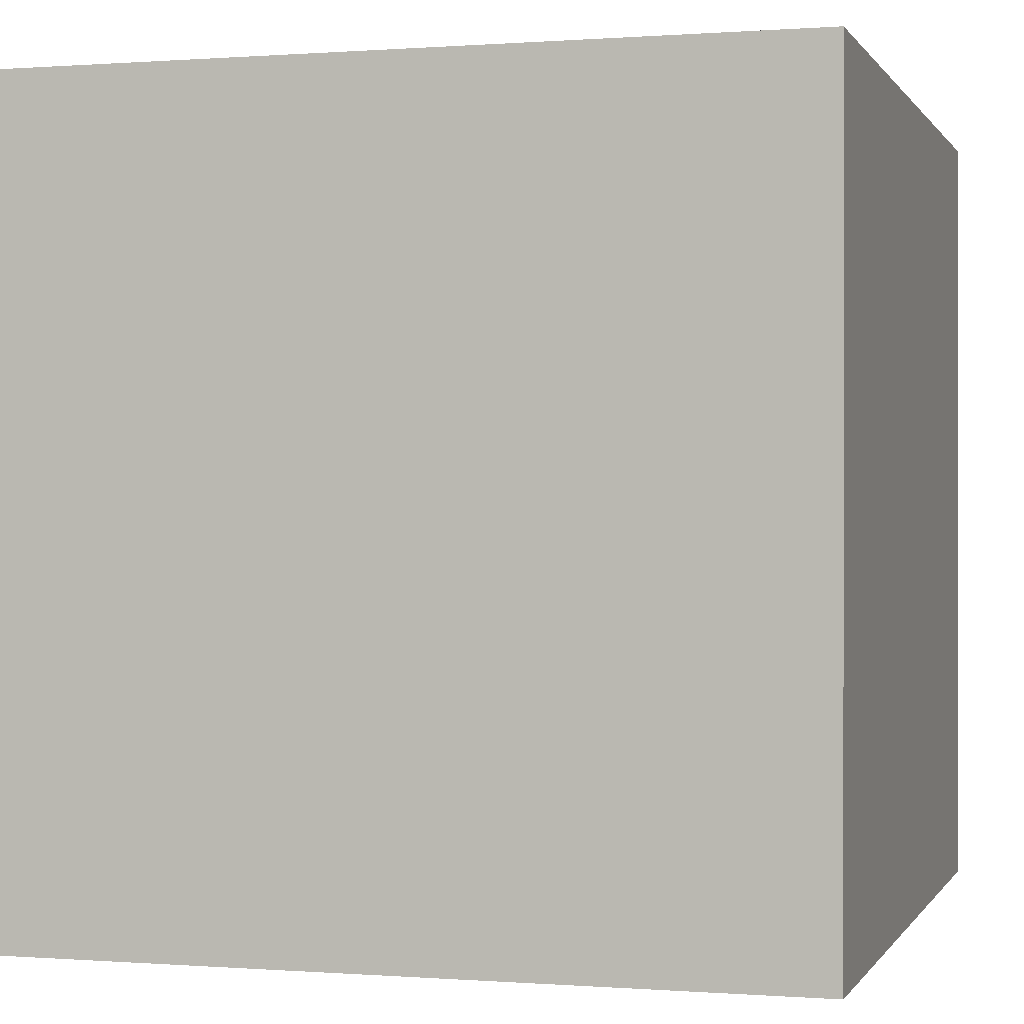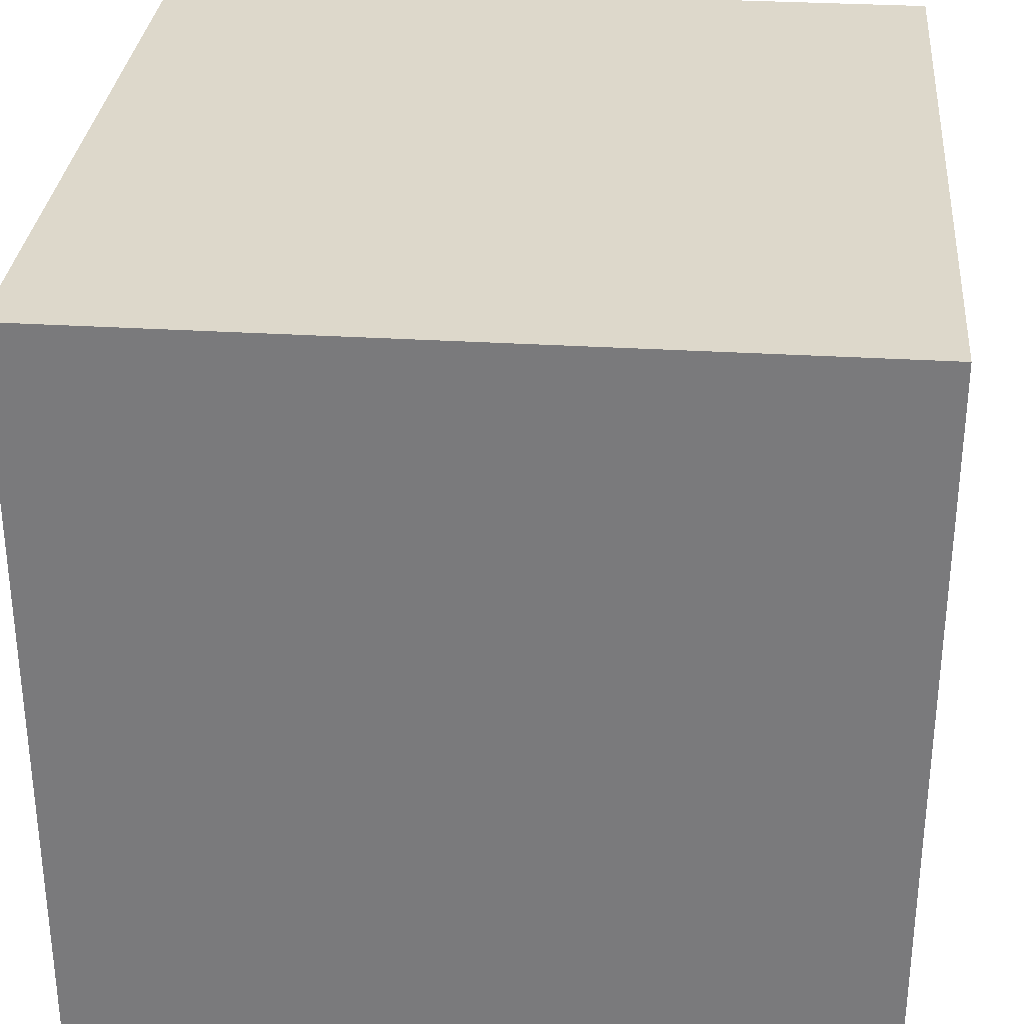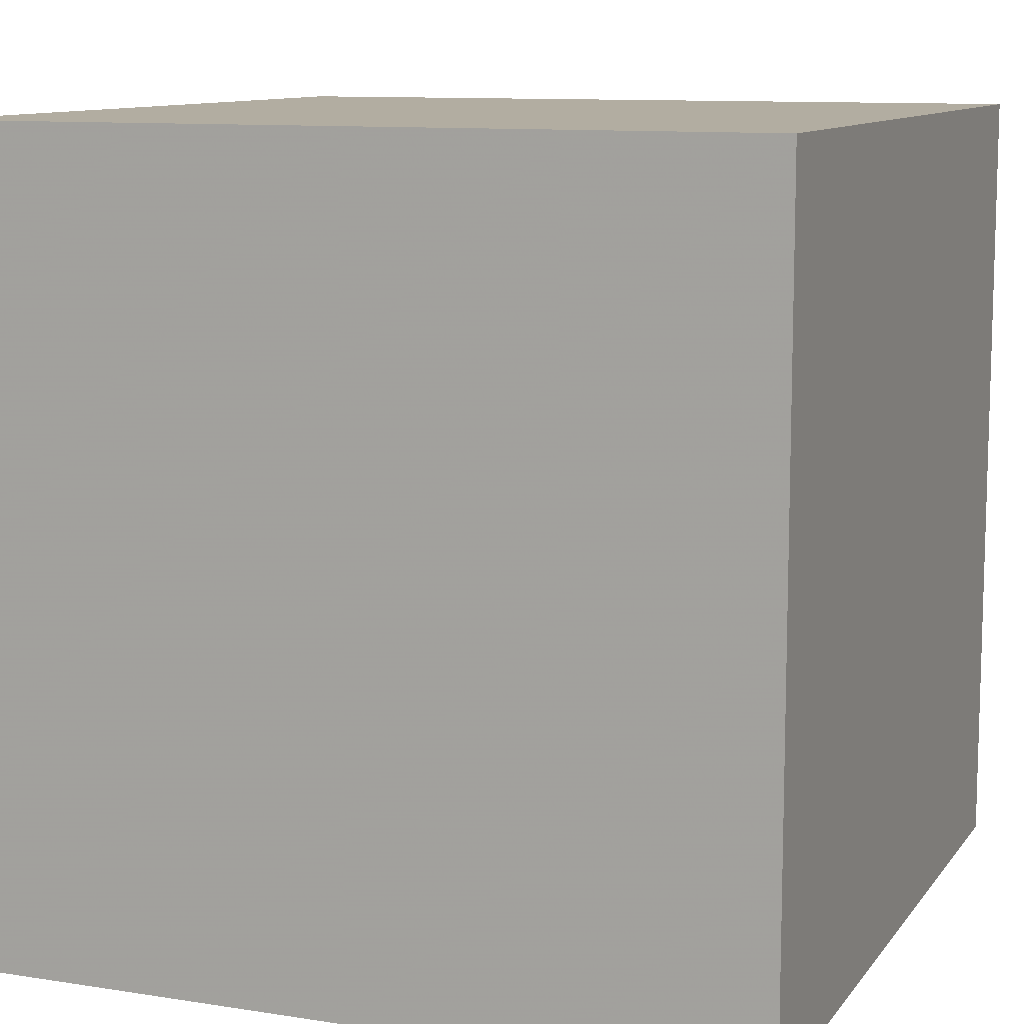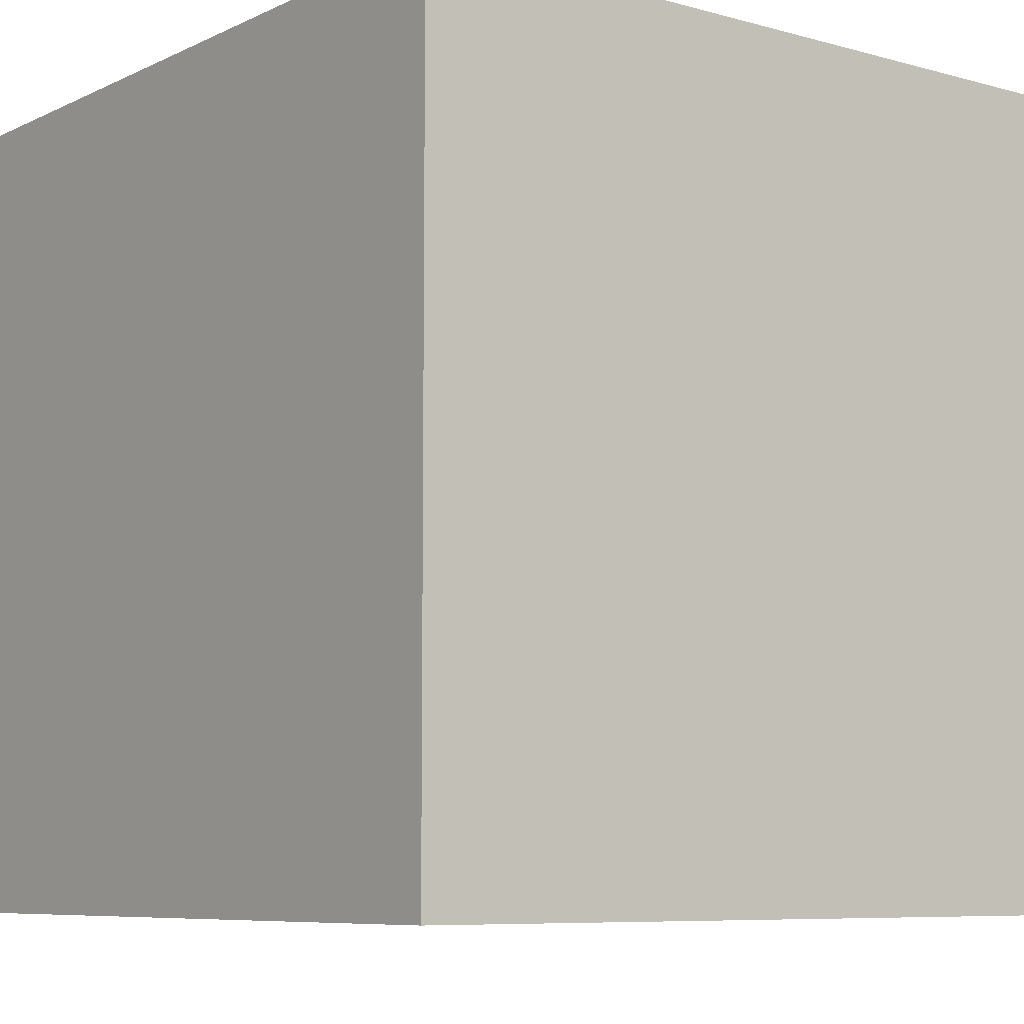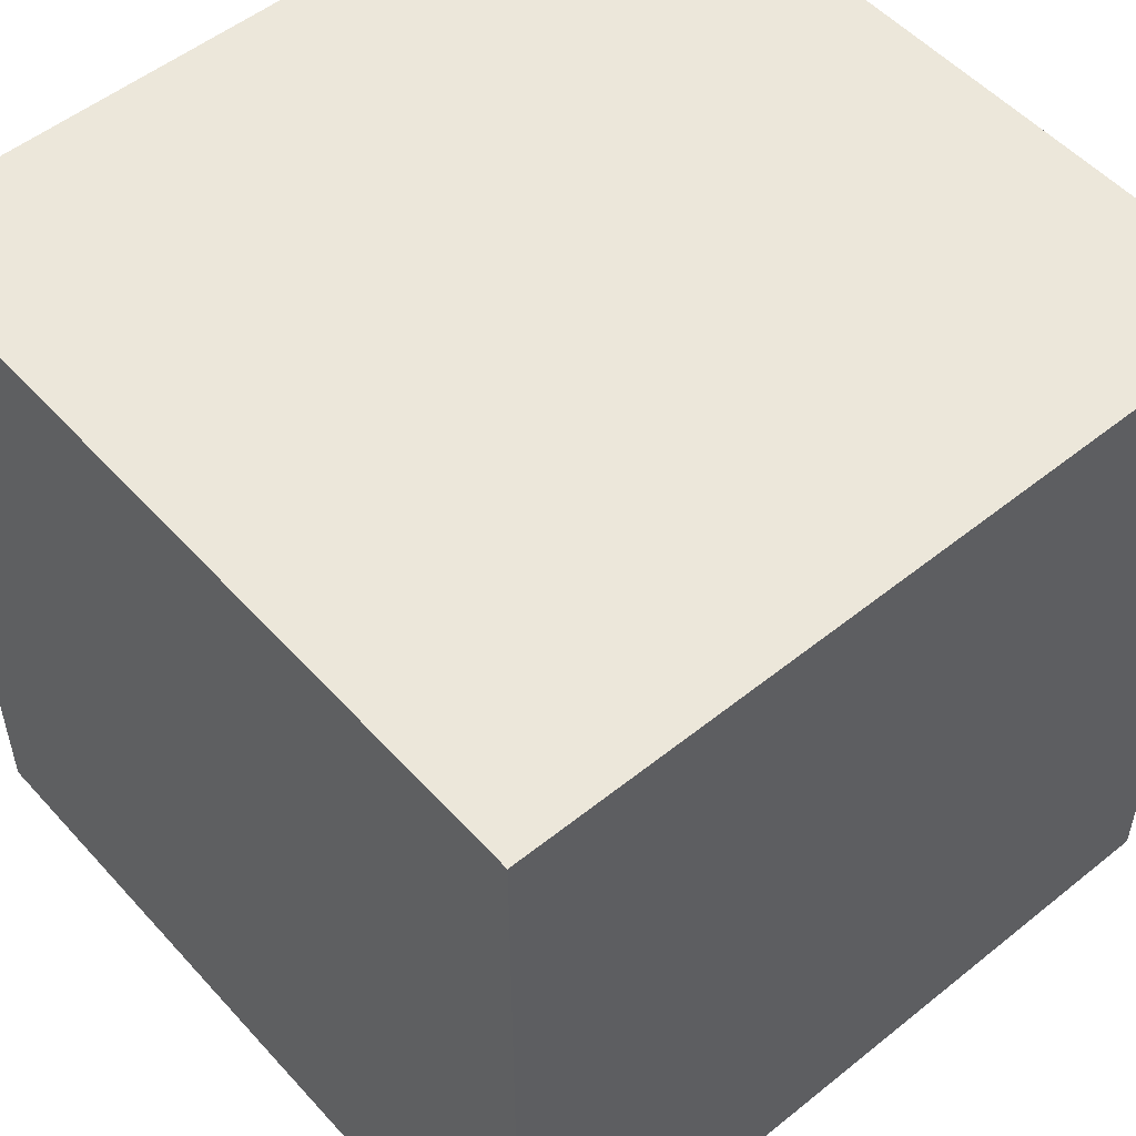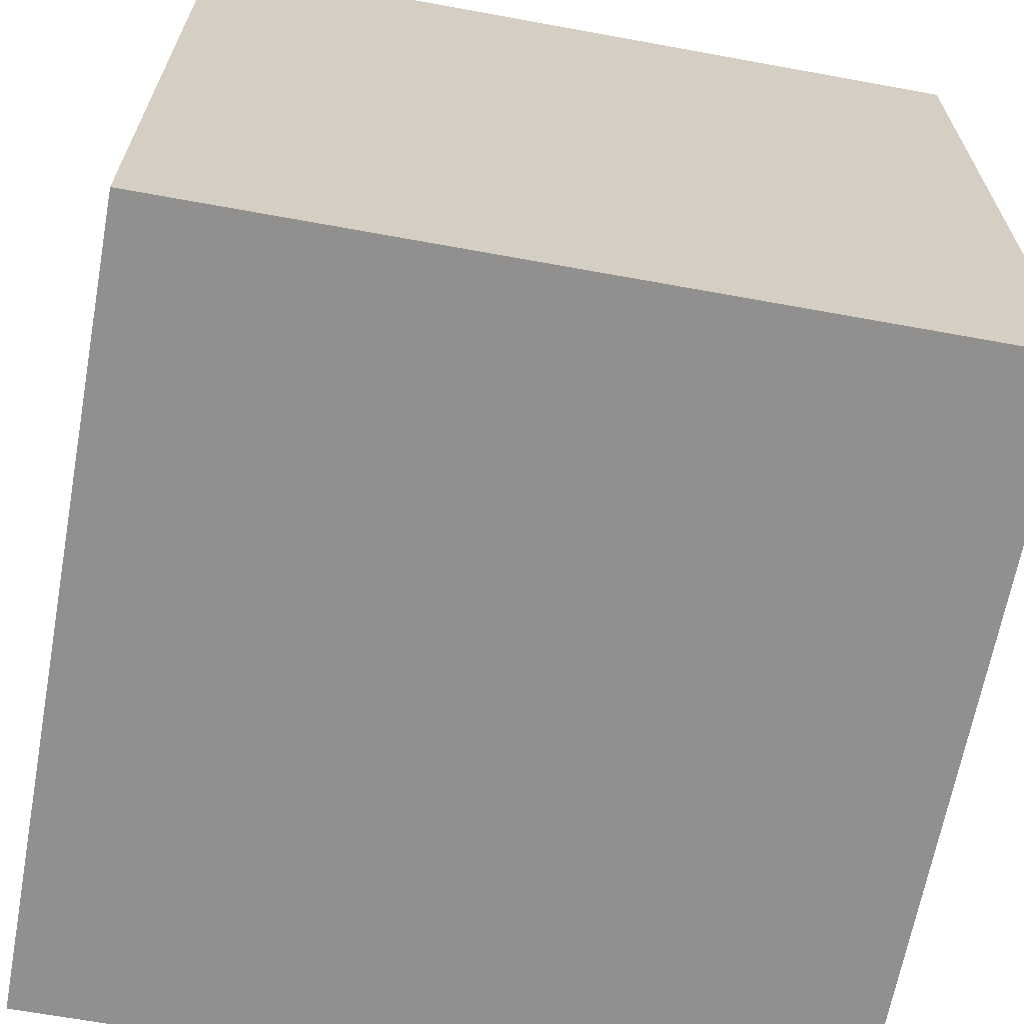
<metadata>
{"format":"obj","ext":"obj","renderer":"f3d","projection":"perspective","resolution":1024,"background":"white","views":[{"elev":0.1,"azim":16.2,"up":"+Y"},{"elev":31.1,"azim":-85.0,"up":"+Z"},{"elev":10.5,"azim":-68.4,"up":"+Y"},{"elev":-7.6,"azim":-127.8,"up":"+Y"},{"elev":52.7,"azim":-40.8,"up":"+Z"},{"elev":-65.7,"azim":-100.4,"up":"+Y"}]}
</metadata>
<code>
o Cube
v 1 1 -1
v 1 -1 -1
v 1 1 1
v 1 -1 1
v -1 1 -1
v -1 -1 -1
v -1 1 1
v -1 -1 1
v -1 -1 0
v 0 -1 -1
v 1 0 -1
v -1 0 1
v 1 0 1
v -1 0 -1
v 0 1 1
v 1 1 0
v 0 -1 1
v -1 1 0
v 0 1 -1
v 1 -1 0
v 0 0 -1
v 1 0 0
v 0 -1 0
v -1 0 0
v 0 0 1
v 0 1 0
v -1 -1 0.5
v -0.5 -1 -1
v 1 -0.5 -1
v -1 0.5 1
v 1 -0.5 1
v -1 -0.5 -1
v -0.5 1 1
v 1 1 0.5
v 0.5 -1 1
v -1 1 -0.5
v 0.5 1 -1
v 1 -1 -0.5
v -1 -1 -0.5
v 0.5 -1 -1
v 1 0.5 -1
v -1 -0.5 1
v 1 0.5 1
v -1 0.5 -1
v 0.5 1 1
v 1 1 -0.5
v -0.5 -1 1
v -1 1 0.5
v -0.5 1 -1
v 1 -1 0.5
v 0.5 0 -1
v -0.5 0 -1
v 0 -0.5 -1
v 0 0.5 -1
v 1 0 0.5
v 1 0 -0.5
v 1 -0.5 0
v 1 0.5 0
v 0 -1 0.5
v 0 -1 -0.5
v -0.5 -1 0
v 0.5 -1 0
v -1 0 -0.5
v -1 0 0.5
v -1 -0.5 0
v -1 0.5 0
v -0.5 0 1
v 0.5 0 1
v 0 -0.5 1
v 0 0.5 1
v 0 1 0.5
v 0 1 -0.5
v 0.5 1 0
v -0.5 1 0
v -0.5 1 -0.5
v 0.5 1 -0.5
v 0.5 1 0.5
v 0.5 0.5 1
v 0.5 -0.5 1
v -0.5 -0.5 1
v -1 0.5 0.5
v -1 -0.5 0.5
v -1 -0.5 -0.5
v 0.5 -1 -0.5
v -0.5 -1 -0.5
v -0.5 -1 0.5
v 1 0.5 -0.5
v 1 -0.5 -0.5
v 1 -0.5 0.5
v -0.5 0.5 -1
v -0.5 -0.5 -1
v 0.5 -0.5 -1
v 0.5 0.5 -1
v 1 0.5 0.5
v 0.5 -1 0.5
v -1 0.5 -0.5
v -0.5 0.5 1
v -0.5 1 0.5
f 48 33 98
f 33 30 97
f 36 44 96
f 50 35 95
f 34 43 94
f 37 41 93
f 51 29 92
f 52 53 91
f 49 54 90
f 55 31 89
f 56 57 88
f 46 58 87
f 59 47 86
f 60 61 85
f 38 62 84
f 63 32 83
f 64 65 82
f 48 66 81
f 67 42 80
f 68 69 79
f 45 70 78
f 71 45 77
f 72 73 76
f 36 74 75
f 75 26 72
f 49 72 19
f 5 75 49
f 76 16 46
f 37 46 1
f 19 76 37
f 77 3 34
f 73 34 16
f 26 77 73
f 78 25 68
f 43 68 13
f 3 78 43
f 79 17 35
f 31 35 4
f 13 79 31
f 80 8 47
f 69 47 17
f 25 80 69
f 81 24 64
f 30 64 12
f 7 81 30
f 82 9 27
f 42 27 8
f 12 82 42
f 83 6 39
f 65 39 9
f 24 83 65
f 84 23 60
f 40 60 10
f 2 84 40
f 85 9 39
f 28 39 6
f 10 85 28
f 86 8 27
f 61 27 9
f 23 86 61
f 87 22 56
f 41 56 11
f 1 87 41
f 88 20 38
f 29 38 2
f 11 88 29
f 89 4 50
f 57 50 20
f 22 89 57
f 90 21 52
f 44 52 14
f 5 90 44
f 91 10 28
f 32 28 6
f 14 91 32
f 92 2 40
f 53 40 10
f 21 92 53
f 93 11 51
f 54 51 21
f 19 93 54
f 94 13 55
f 58 55 22
f 16 94 58
f 95 17 59
f 62 59 23
f 20 95 62
f 96 14 63
f 66 63 24
f 18 96 66
f 97 12 67
f 70 67 25
f 15 97 70
f 98 15 71
f 74 71 26
f 18 98 74
f 48 7 33
f 33 7 30
f 36 5 44
f 50 4 35
f 34 3 43
f 37 1 41
f 51 11 29
f 52 21 53
f 49 19 54
f 55 13 31
f 56 22 57
f 46 16 58
f 59 17 47
f 60 23 61
f 38 20 62
f 63 14 32
f 64 24 65
f 48 18 66
f 67 12 42
f 68 25 69
f 45 15 70
f 71 15 45
f 72 26 73
f 36 18 74
f 75 74 26
f 49 75 72
f 5 36 75
f 76 73 16
f 37 76 46
f 19 72 76
f 77 45 3
f 73 77 34
f 26 71 77
f 78 70 25
f 43 78 68
f 3 45 78
f 79 69 17
f 31 79 35
f 13 68 79
f 80 42 8
f 69 80 47
f 25 67 80
f 81 66 24
f 30 81 64
f 7 48 81
f 82 65 9
f 42 82 27
f 12 64 82
f 83 32 6
f 65 83 39
f 24 63 83
f 84 62 23
f 40 84 60
f 2 38 84
f 85 61 9
f 28 85 39
f 10 60 85
f 86 47 8
f 61 86 27
f 23 59 86
f 87 58 22
f 41 87 56
f 1 46 87
f 88 57 20
f 29 88 38
f 11 56 88
f 89 31 4
f 57 89 50
f 22 55 89
f 90 54 21
f 44 90 52
f 5 49 90
f 91 53 10
f 32 91 28
f 14 52 91
f 92 29 2
f 53 92 40
f 21 51 92
f 93 41 11
f 54 93 51
f 19 37 93
f 94 43 13
f 58 94 55
f 16 34 94
f 95 35 17
f 62 95 59
f 20 50 95
f 96 44 14
f 66 96 63
f 18 36 96
f 97 30 12
f 70 97 67
f 15 33 97
f 98 33 15
f 74 98 71
f 18 48 98

</code>
